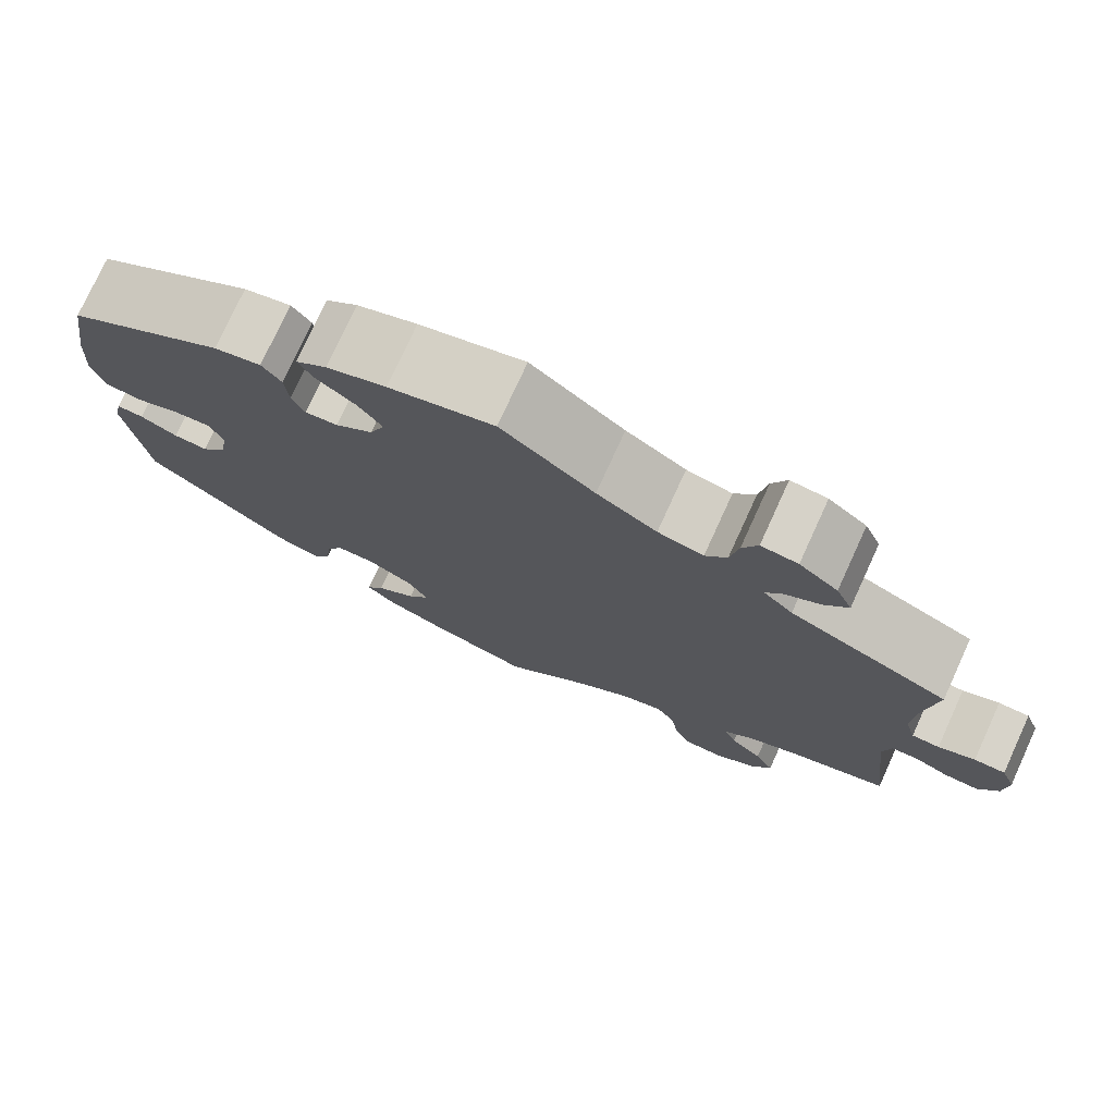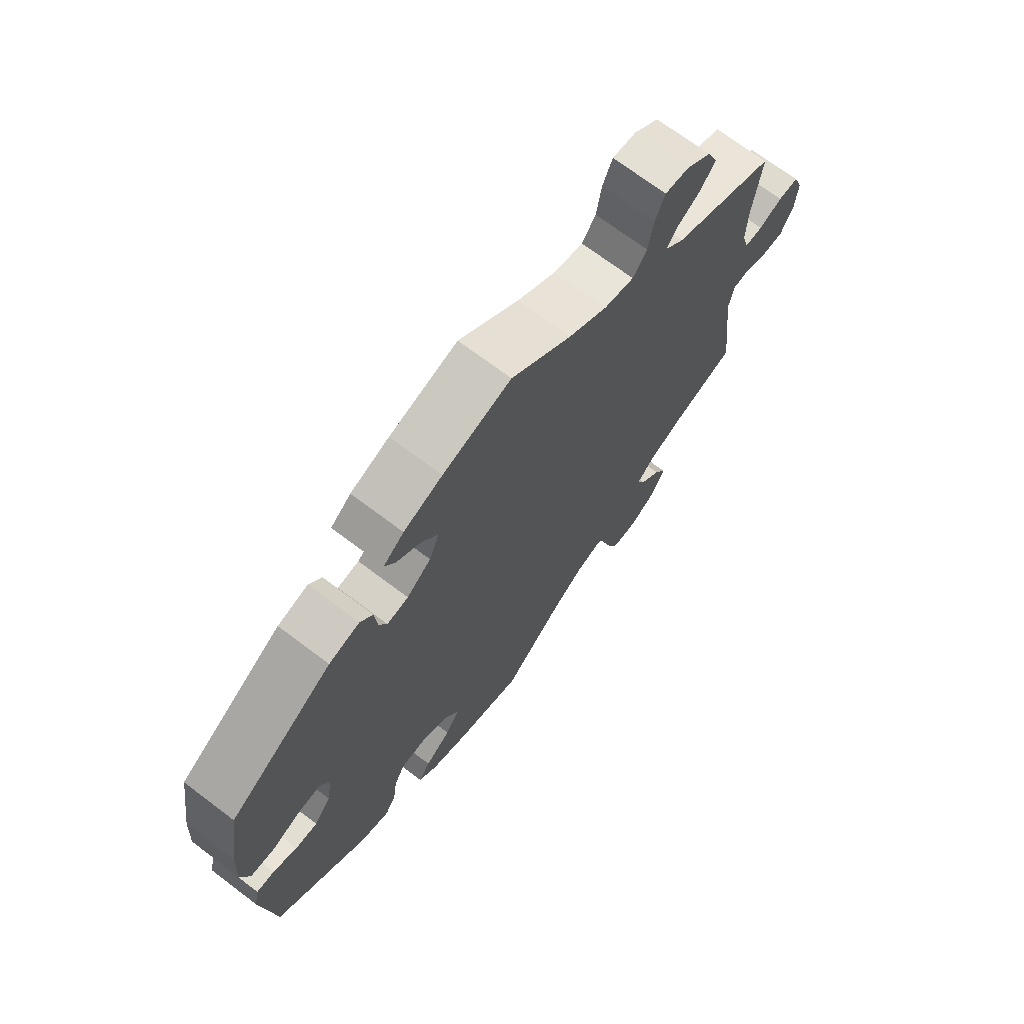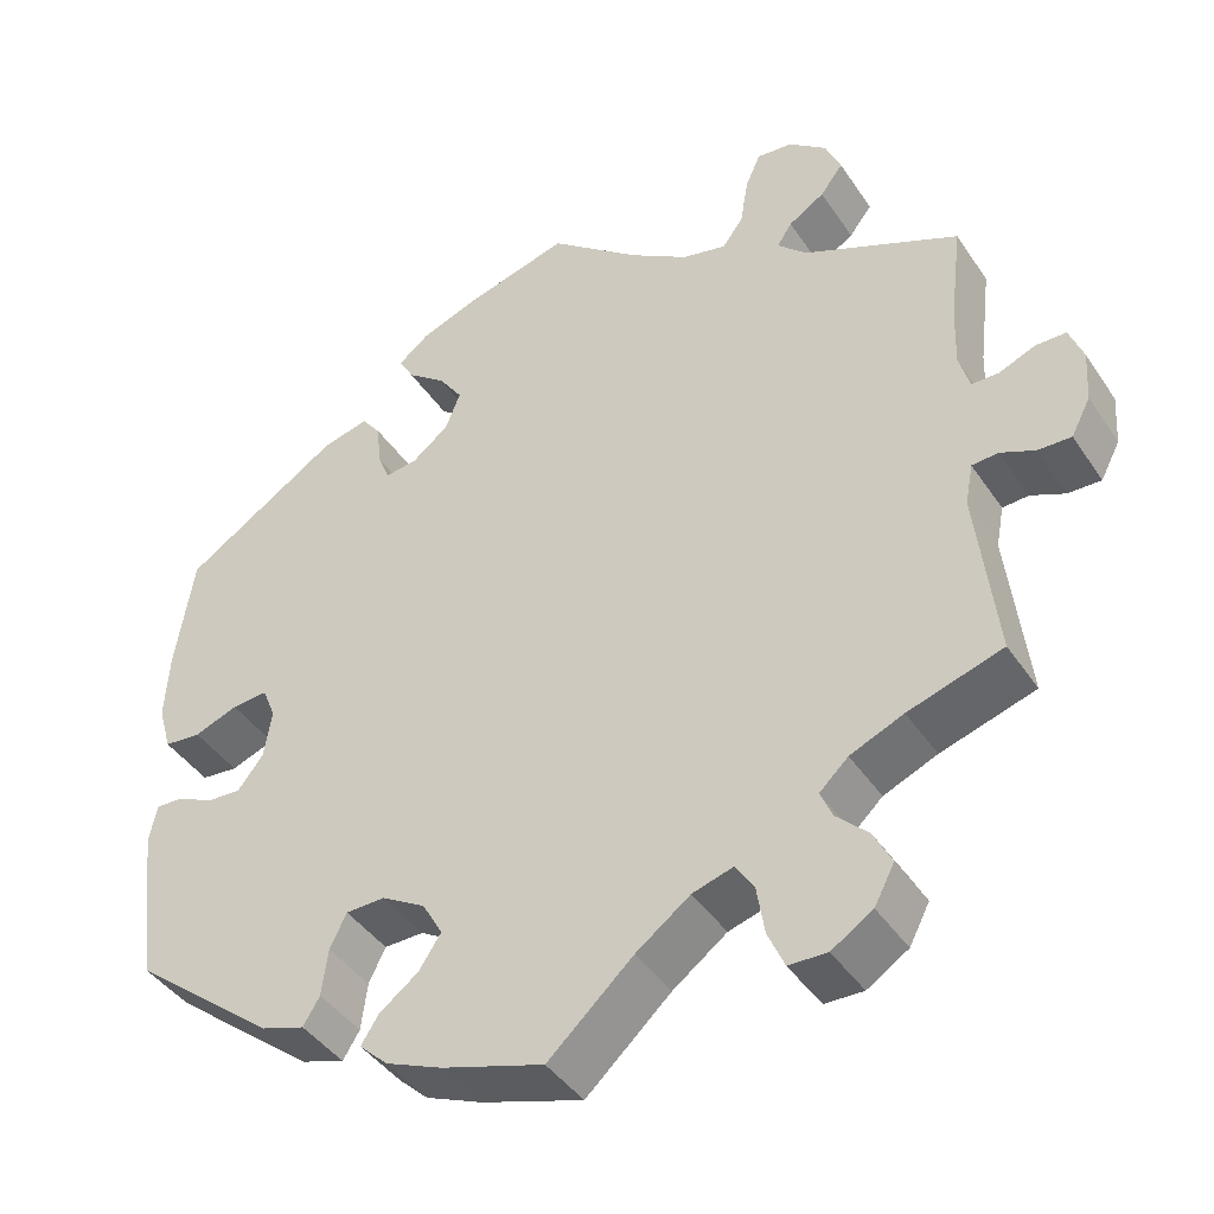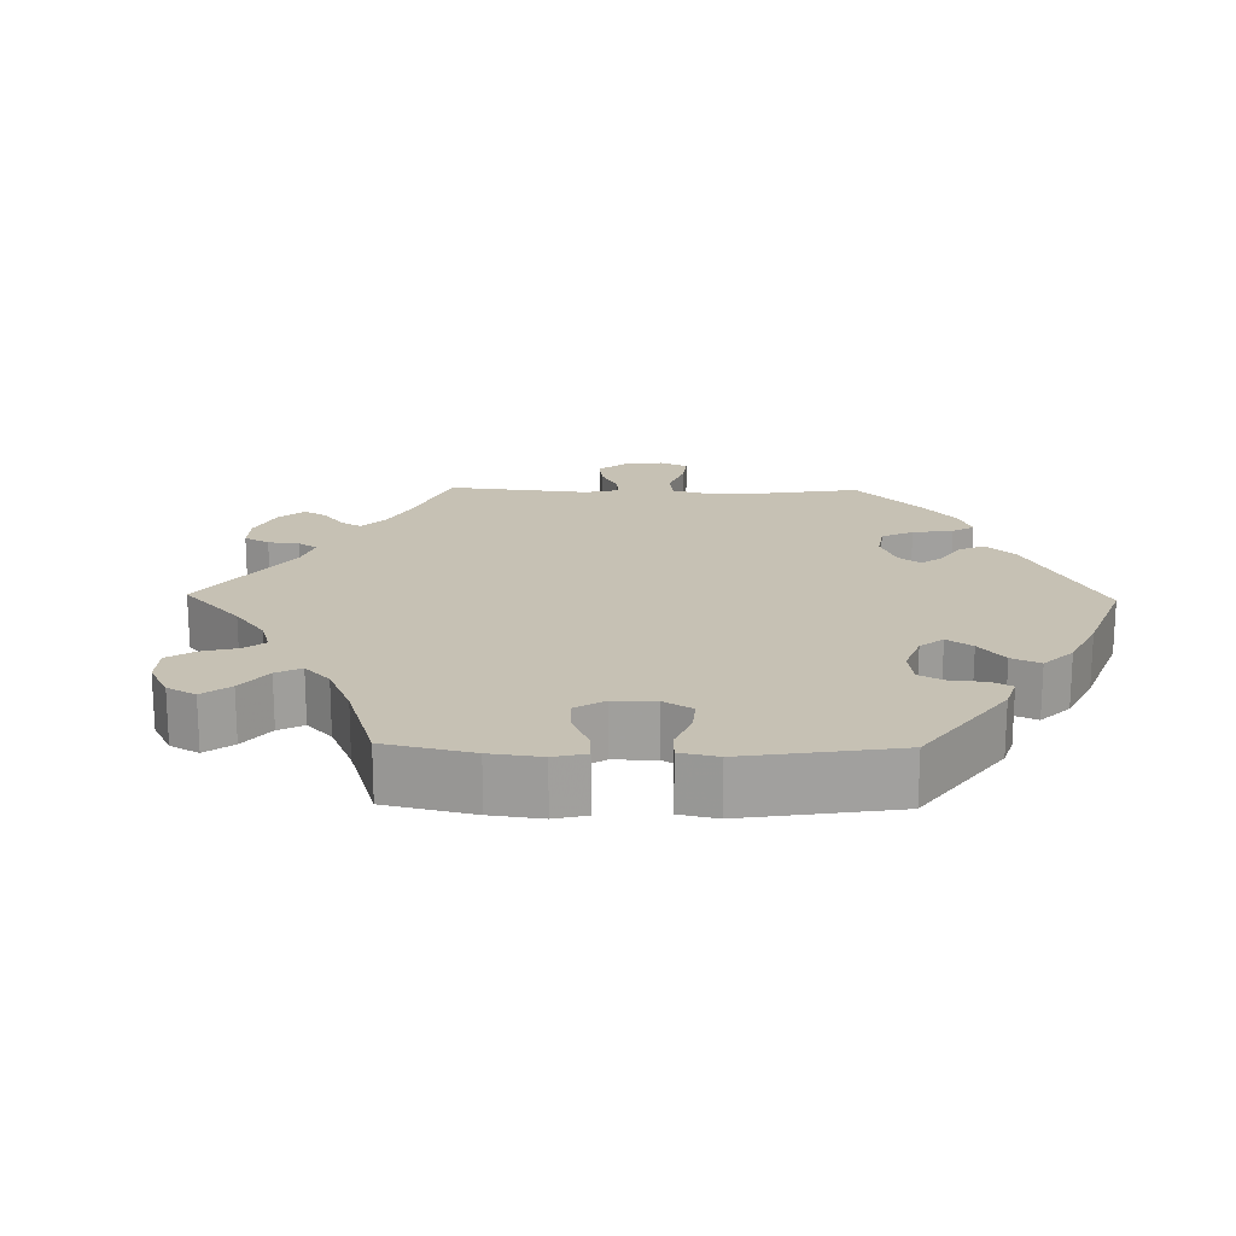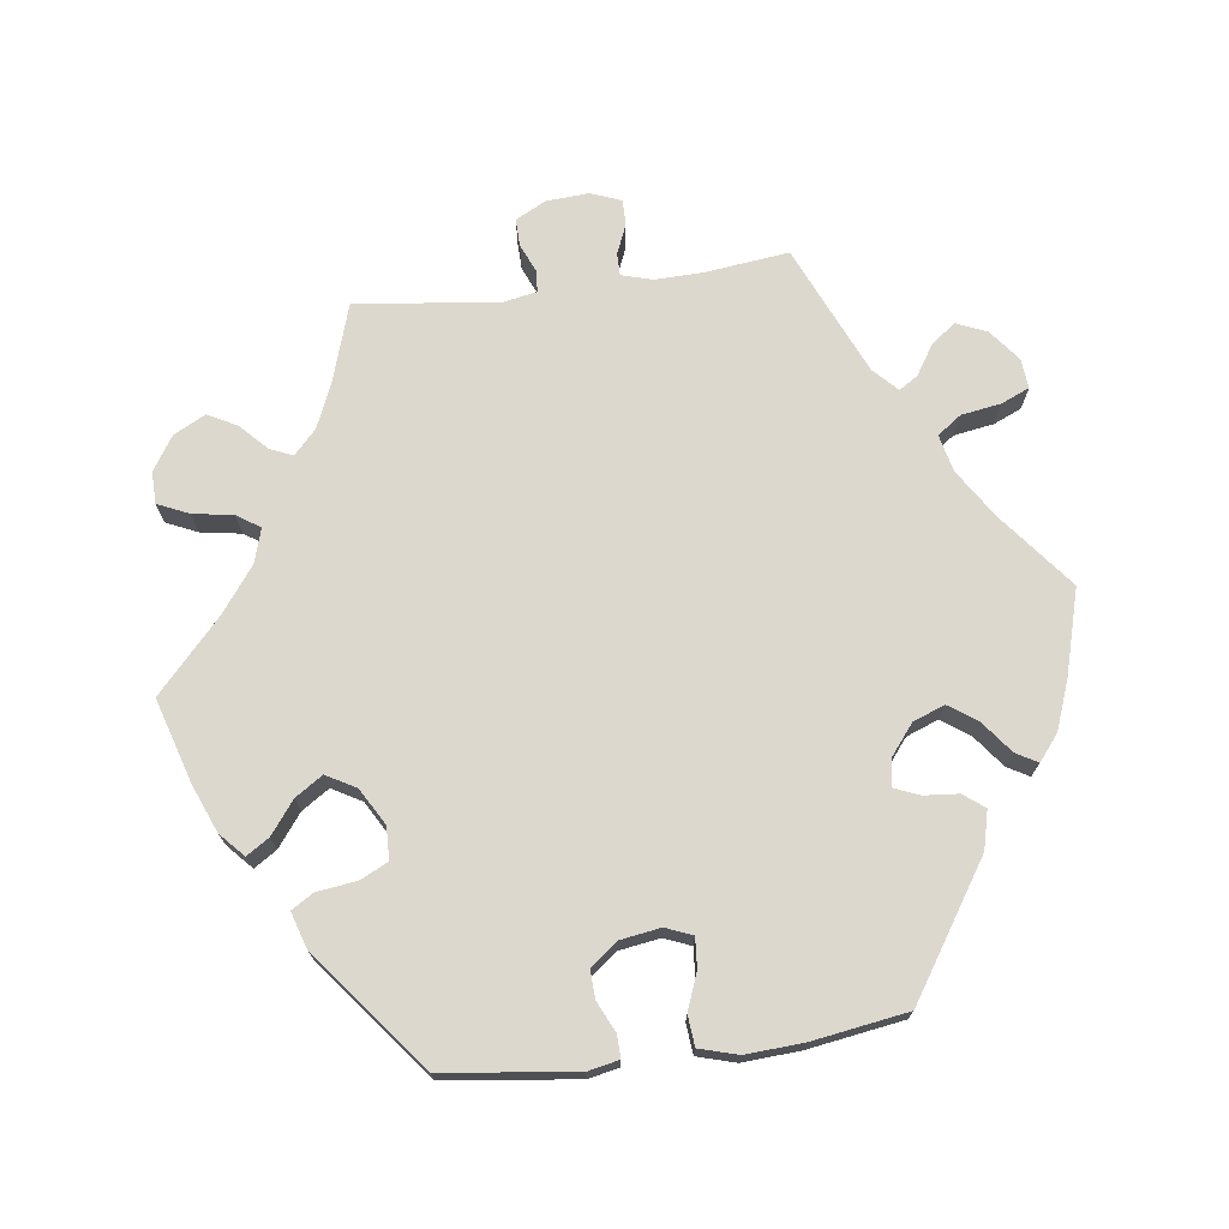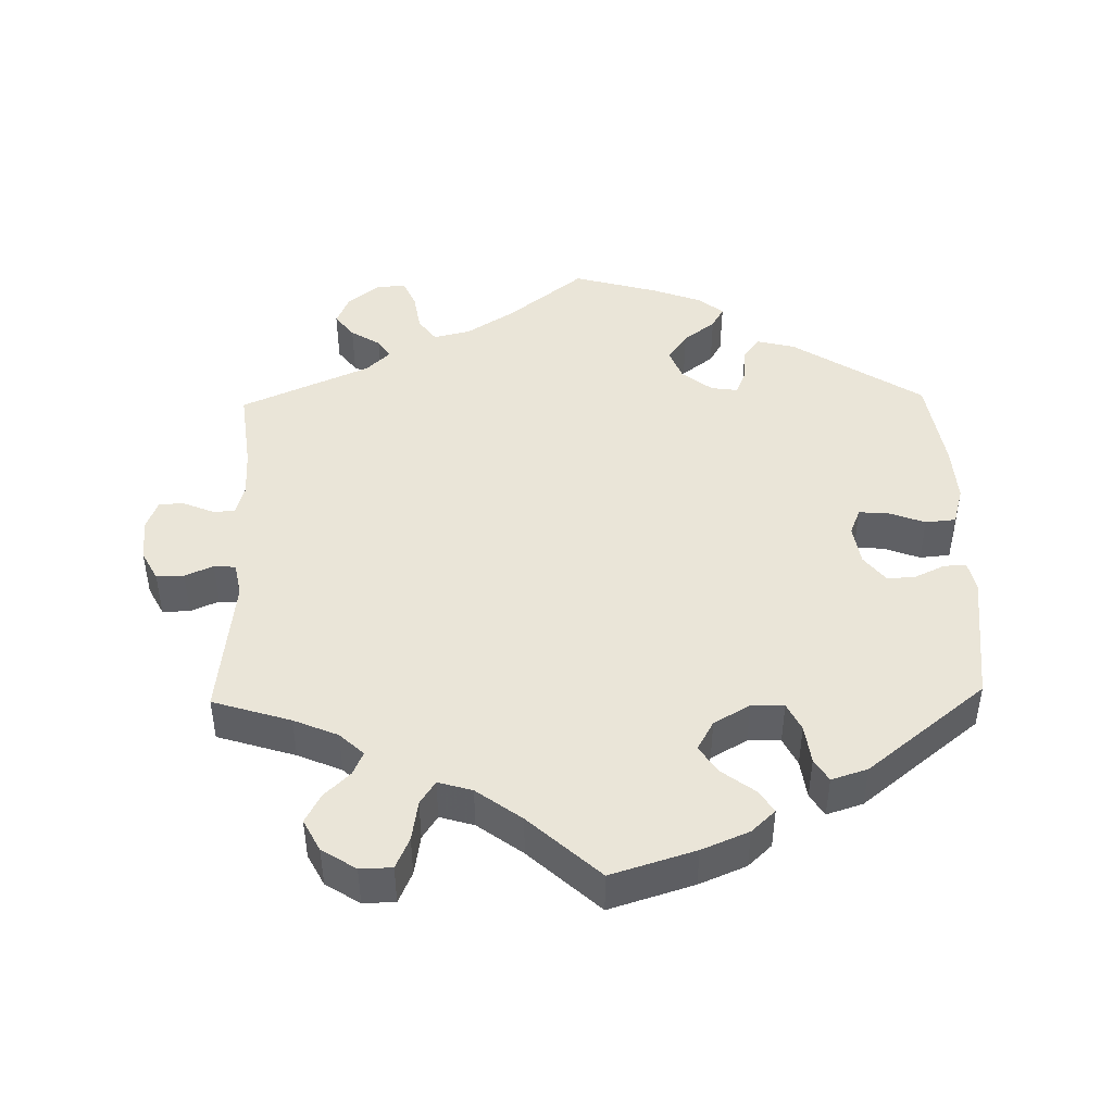
<metadata>
{"format":"obj","ext":"obj","renderer":"f3d","projection":"perspective","resolution":1024,"background":"white","views":[{"elev":76.4,"azim":24.6,"up":"+Z"},{"elev":70.5,"azim":-52.9,"up":"+Z"},{"elev":-42.2,"azim":31.1,"up":"+Z"},{"elev":18.6,"azim":-148.8,"up":"+Y"},{"elev":72.2,"azim":-97.3,"up":"+Y"},{"elev":45.2,"azim":178.7,"up":"+Y"}]}
</metadata>
<code>
v -0.321 0.07 0.405
v -0.268 0.07 0.418
v -0.246 0.07 0.389
v -0.242 0.07 0.341
v -0.228 0.07 0.307
v -0.191 0.07 0.312
v -0.149 0.07 0.345
v -0.132 0.07 0.389
v -0.159 0.07 0.428
v -0.203 0.07 0.462
v -0.22 0.07 0.492
v -0.185 0.07 0.52
v -0.118 0.07 0.545
v 0 0.07 0.578
v 0.104 0.07 0.495
v 0.171 0.07 0.452
v 0.222 0.07 0.44
v 0.246 0.07 0.473
v 0.255 0.07 0.528
v 0.272 0.07 0.567
v 0.313 0.07 0.563
v 0.356 0.07 0.529
v 0.374 0.07 0.487
v 0.348 0.07 0.453
v 0.307 0.07 0.427
v 0.29 0.07 0.401
v 0.323 0.07 0.369
v 0.501 0.07 0.29
v 0.487 0.07 0.175
v 0.485 0.07 0.108
v 0.497 0.07 0.065
v 0.528 0.07 0.065
v 0.569 0.07 0.082
v 0.604 0.07 0.082
v 0.62 0.07 0.04
v 0.616 0.07 -0.019
v 0.594 0.07 -0.061
v 0.556 0.07 -0.06
v 0.517 0.07 -0.043
v 0.487 0.07 -0.045
v 0.478 0.07 -0.092
v 0.501 0.07 -0.289
v 0.393 0.07 -0.323
v 0.332 0.07 -0.349
v 0.299 0.07 -0.38
v 0.313 0.07 -0.412
v 0.349 0.07 -0.447
v 0.37 0.07 -0.487
v 0.347 0.07 -0.531
v 0.3 0.07 -0.561
v 0.256 0.07 -0.56
v 0.237 0.07 -0.517
v 0.228 0.07 -0.461
v 0.207 0.07 -0.429
v 0.16 0.07 -0.443
v 0.098 0.07 -0.489
v 0.001 0.07 -0.578
v -0.115 0.07 -0.542
v -0.18 0.07 -0.515
v -0.213 0.07 -0.484
v -0.193 0.07 -0.453
v -0.148 0.07 -0.419
v -0.123 0.07 -0.381
v -0.146 0.07 -0.34
v -0.196 0.07 -0.311
v -0.241 0.07 -0.312
v -0.26 0.07 -0.351
v -0.267 0.07 -0.405
v -0.286 0.07 -0.436
v -0.336 0.07 -0.42
v -0.5 0.07 -0.289
v -0.522 0.07 -0.107
v -0.513 0.07 -0.064
v -0.482 0.07 -0.065
v -0.44 0.07 -0.085
v -0.401 0.07 -0.087
v -0.372 0.07 -0.05
v -0.363 0.07 0.006
v -0.378 0.07 0.043
v -0.419 0.07 0.04
v -0.469 0.07 0.021
v -0.511 0.07 0.025
v -0.526 0.07 0.078
v -0.521 0.07 0.157
v -0.5 0.07 0.289
v -0.321 0 0.405
v -0.268 0 0.418
v -0.246 0 0.389
v -0.242 0 0.341
v -0.228 0 0.307
v -0.191 0 0.312
v -0.149 0 0.345
v -0.132 0 0.389
v -0.159 0 0.428
v -0.203 0 0.462
v -0.22 0 0.492
v -0.185 0 0.52
v -0.118 0 0.545
v 0 0 0.578
v 0.104 0 0.495
v 0.171 0 0.452
v 0.222 0 0.44
v 0.246 0 0.473
v 0.255 0 0.528
v 0.272 0 0.567
v 0.313 0 0.563
v 0.356 0 0.529
v 0.374 0 0.487
v 0.348 0 0.453
v 0.307 0 0.427
v 0.29 0 0.401
v 0.323 0 0.369
v 0.501 0 0.29
v 0.487 0 0.175
v 0.485 0 0.108
v 0.497 0 0.065
v 0.528 0 0.065
v 0.569 0 0.082
v 0.604 0 0.082
v 0.62 0 0.04
v 0.616 0 -0.019
v 0.594 0 -0.061
v 0.556 0 -0.06
v 0.517 0 -0.043
v 0.487 0 -0.045
v 0.478 0 -0.092
v 0.501 0 -0.289
v 0.393 0 -0.323
v 0.332 0 -0.349
v 0.299 0 -0.38
v 0.313 0 -0.412
v 0.349 0 -0.447
v 0.37 0 -0.487
v 0.347 0 -0.531
v 0.3 0 -0.561
v 0.256 0 -0.56
v 0.237 0 -0.517
v 0.228 0 -0.461
v 0.207 0 -0.429
v 0.16 0 -0.443
v 0.098 0 -0.489
v 0.001 0 -0.578
v -0.115 0 -0.542
v -0.18 0 -0.515
v -0.213 0 -0.484
v -0.193 0 -0.453
v -0.148 0 -0.419
v -0.123 0 -0.381
v -0.146 0 -0.34
v -0.196 0 -0.311
v -0.241 0 -0.312
v -0.26 0 -0.351
v -0.267 0 -0.405
v -0.286 0 -0.436
v -0.336 0 -0.42
v -0.5 0 -0.289
v -0.522 0 -0.107
v -0.513 0 -0.064
v -0.482 0 -0.065
v -0.44 0 -0.085
v -0.401 0 -0.087
v -0.372 0 -0.05
v -0.363 0 0.006
v -0.378 0 0.043
v -0.419 0 0.04
v -0.469 0 0.021
v -0.511 0 0.025
v -0.526 0 0.078
v -0.521 0 0.157
v -0.5 0 0.289
f 80 81 82 83
f 79 80 83 84
f 72 73 74 75
f 72 75 76
f 71 72 76
f 70 71 76 77
f 67 68 69 70
f 66 67 70 77
f 59 60 61 62
f 59 62 63
f 56 57 58 59
f 55 56 59 63
f 54 55 63 64
f 50 51 52 53
f 50 53 54
f 49 50 54
f 46 47 48 49
f 45 46 49 54
f 44 45 54 64
f 41 42 43
f 40 41 43 44
f 36 37 38 39
f 36 39 40
f 35 36 40
f 32 33 34 35
f 31 32 35 40
f 30 31 40 44
f 27 28 29
f 26 27 29 30
f 22 23 24 25
f 22 25 26
f 21 22 26
f 18 19 20 21
f 17 18 21 26
f 16 17 26 30
f 12 13 14 15
f 9 10 11 12
f 8 9 12 15
f 7 8 15 16
f 1 2 3 4
f 1 4 5
f 79 84 85 1
f 65 66 77 78
f 6 7 16 30
f 5 6 30 44
f 64 65 78 79
f 44 64 79
f 1 5 44 79
f 168 167 166 165
f 169 168 165 164
f 160 159 158 157
f 161 160 157
f 161 157 156
f 162 161 156 155
f 155 154 153 152
f 162 155 152 151
f 147 146 145 144
f 148 147 144
f 144 143 142 141
f 148 144 141 140
f 149 148 140 139
f 138 137 136 135
f 139 138 135
f 139 135 134
f 134 133 132 131
f 139 134 131 130
f 149 139 130 129
f 128 127 126
f 129 128 126 125
f 124 123 122 121
f 125 124 121
f 125 121 120
f 120 119 118 117
f 125 120 117 116
f 129 125 116 115
f 114 113 112
f 115 114 112 111
f 110 109 108 107
f 111 110 107
f 111 107 106
f 106 105 104 103
f 111 106 103 102
f 115 111 102 101
f 100 99 98 97
f 97 96 95 94
f 100 97 94 93
f 101 100 93 92
f 89 88 87 86
f 90 89 86
f 86 170 169 164
f 163 162 151 150
f 115 101 92 91
f 129 115 91 90
f 164 163 150 149
f 164 149 129
f 164 129 90 86
f 1 86 87 2
f 2 87 88 3
f 3 88 89 4
f 4 89 90 5
f 5 90 91 6
f 6 91 92 7
f 7 92 93 8
f 8 93 94 9
f 9 94 95 10
f 10 95 96 11
f 11 96 97 12
f 12 97 98 13
f 13 98 99 14
f 14 99 100 15
f 15 100 101 16
f 16 101 102 17
f 17 102 103 18
f 18 103 104 19
f 19 104 105 20
f 20 105 106 21
f 21 106 107 22
f 22 107 108 23
f 23 108 109 24
f 24 109 110 25
f 25 110 111 26
f 26 111 112 27
f 27 112 113 28
f 28 113 114 29
f 29 114 115 30
f 30 115 116 31
f 31 116 117 32
f 32 117 118 33
f 33 118 119 34
f 34 119 120 35
f 35 120 121 36
f 36 121 122 37
f 37 122 123 38
f 38 123 124 39
f 39 124 125 40
f 40 125 126 41
f 41 126 127 42
f 42 127 128 43
f 43 128 129 44
f 44 129 130 45
f 45 130 131 46
f 46 131 132 47
f 47 132 133 48
f 48 133 134 49
f 49 134 135 50
f 50 135 136 51
f 51 136 137 52
f 52 137 138 53
f 53 138 139 54
f 54 139 140 55
f 55 140 141 56
f 56 141 142 57
f 57 142 143 58
f 58 143 144 59
f 59 144 145 60
f 60 145 146 61
f 61 146 147 62
f 62 147 148 63
f 63 148 149 64
f 64 149 150 65
f 65 150 151 66
f 66 151 152 67
f 67 152 153 68
f 68 153 154 69
f 69 154 155 70
f 70 155 156 71
f 71 156 157 72
f 72 157 158 73
f 73 158 159 74
f 74 159 160 75
f 75 160 161 76
f 76 161 162 77
f 77 162 163 78
f 78 163 164 79
f 79 164 165 80
f 80 165 166 81
f 81 166 167 82
f 82 167 168 83
f 83 168 169 84
f 84 169 170 85
f 85 170 86 1

</code>
